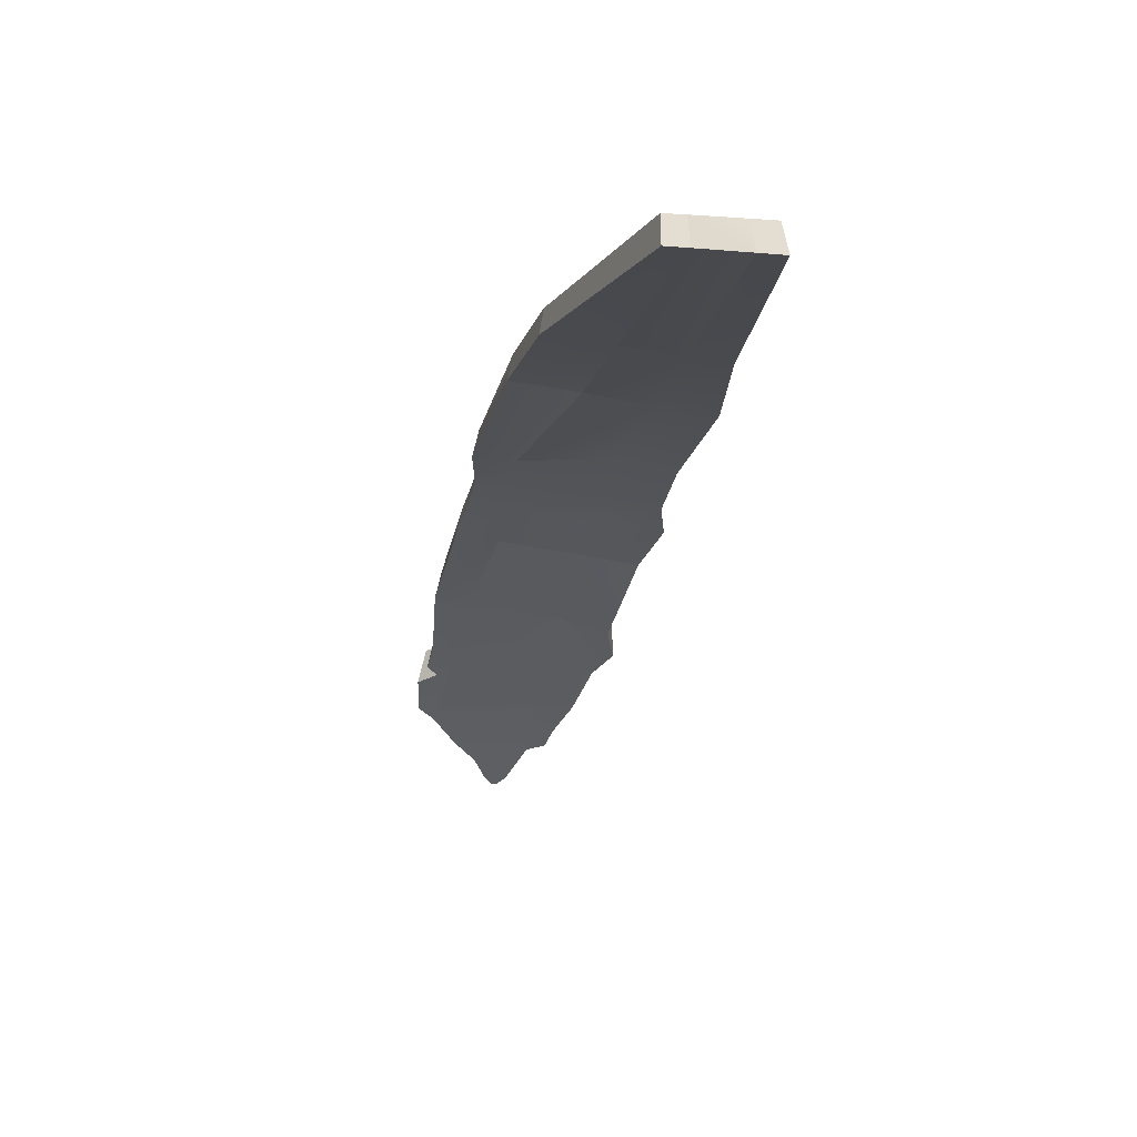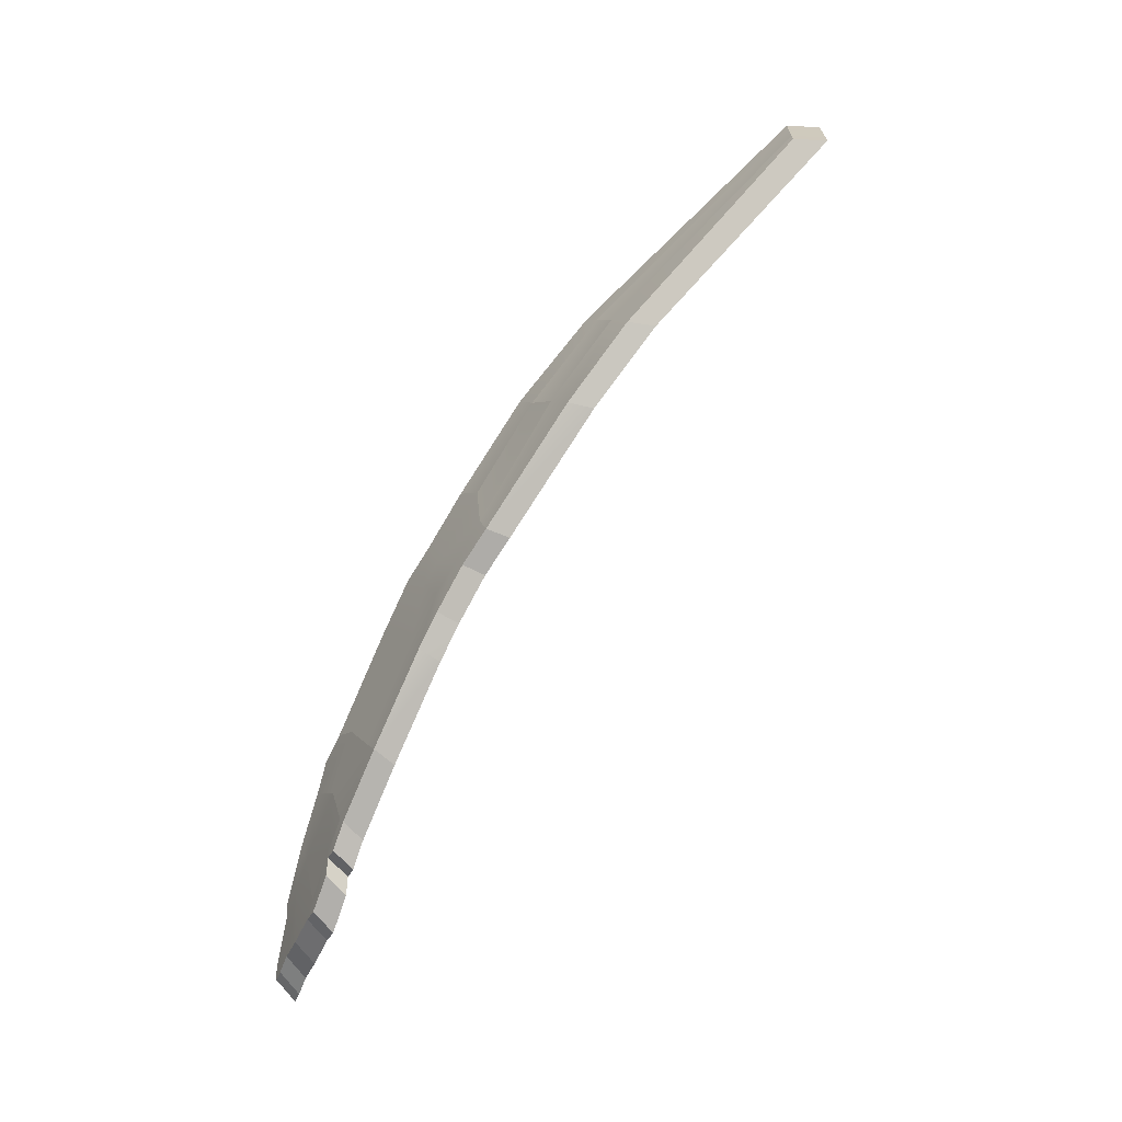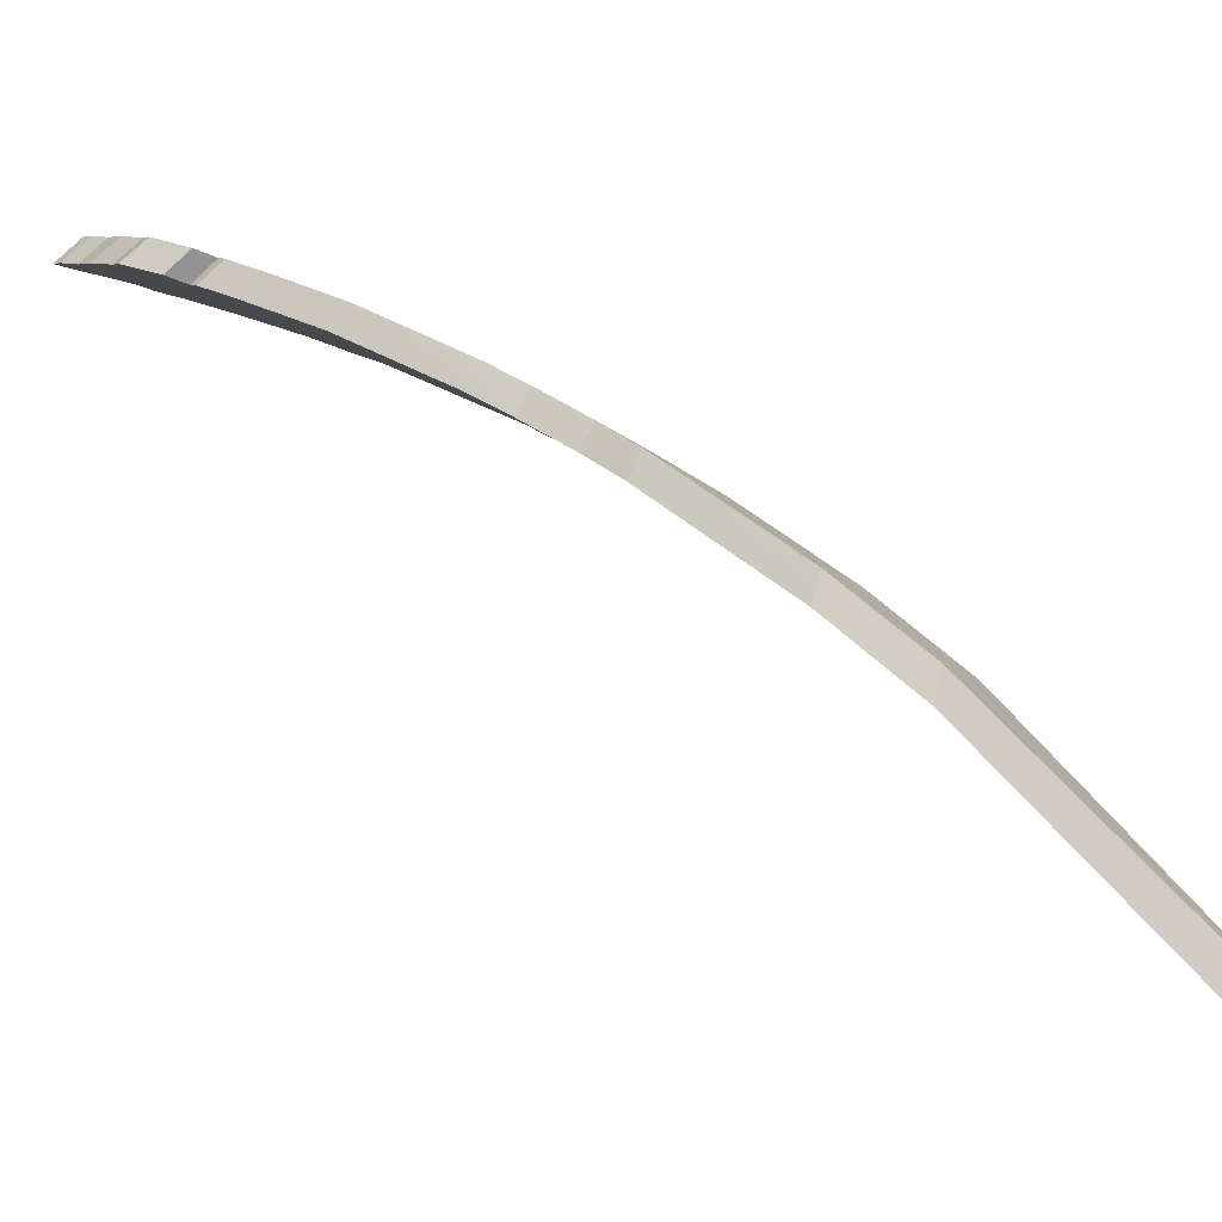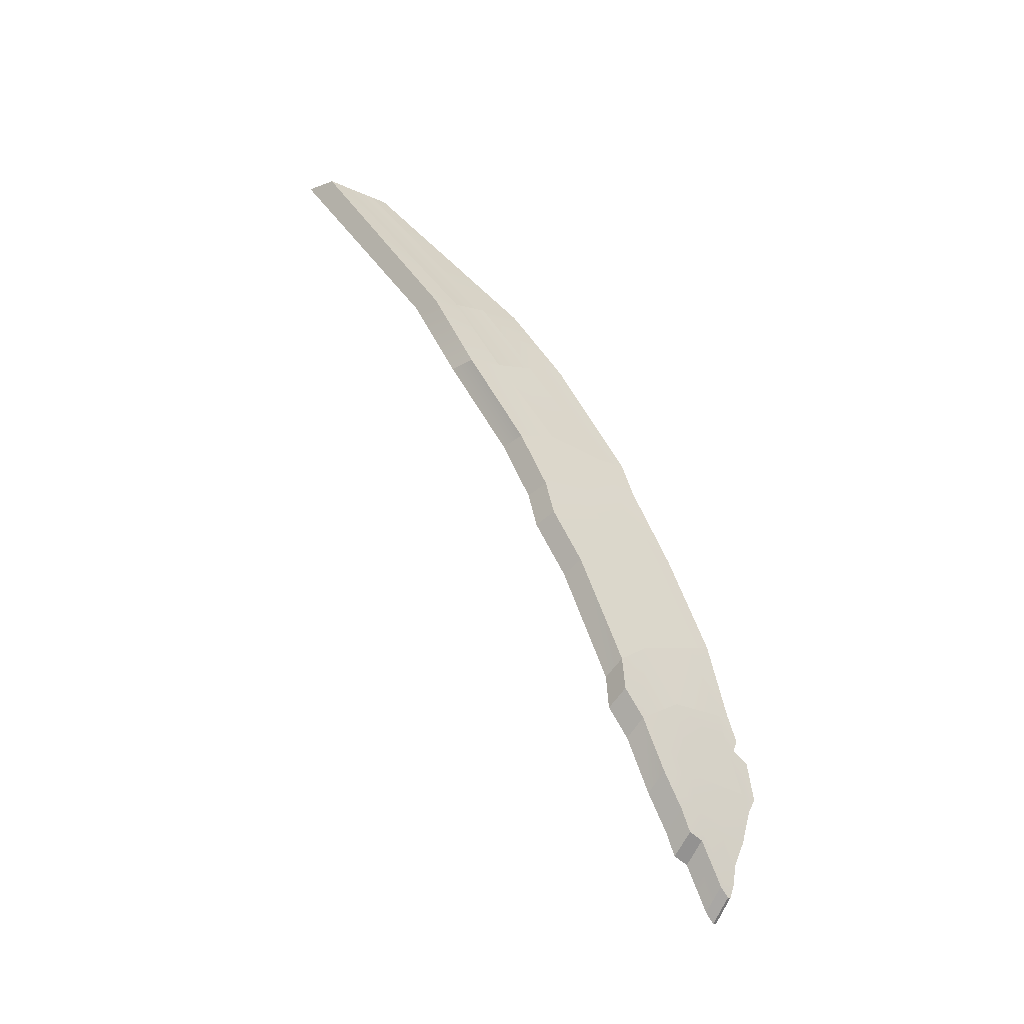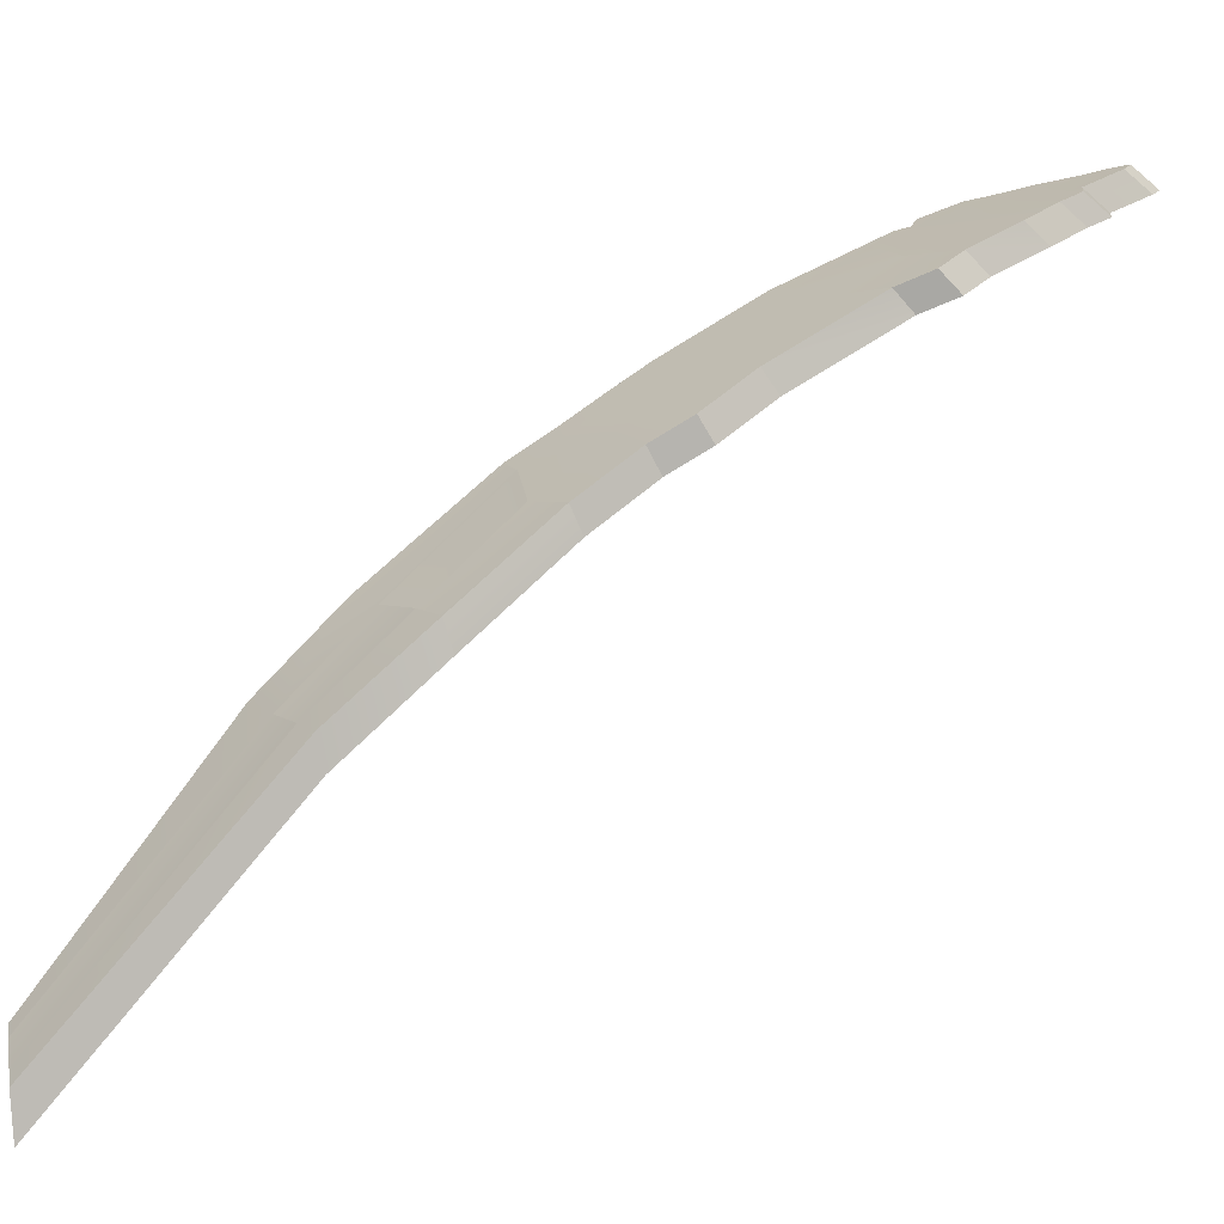
<metadata>
{"format":"obj","ext":"obj","renderer":"f3d","projection":"perspective","resolution":1024,"background":"white","views":[{"elev":-55.2,"azim":171.3,"up":"+Z"},{"elev":9.5,"azim":73.9,"up":"+Y"},{"elev":-7.9,"azim":109.3,"up":"+Z"},{"elev":-9.7,"azim":-43.9,"up":"+Y"},{"elev":9.5,"azim":-114.6,"up":"+Z"}]}
</metadata>
<code>
g FX_princess_wing_c
v 0.0919 0.5853 -0.1621
v 0.1543 0.6708 -0.1873
v 0.143 0.694 -0.1944
v -0.1349 2.081 -0.8435
v 0.01053 2.099 -0.8573
v 0.09113 1.787 -0.6348
v -0.08082 1.84 -0.6697
v 0.01053 2.099 -0.8573
v 0.1798 1.78 -0.6299
v 0.1515 2.107 -0.8636
v -0.01845 2.316 -1.039
v 0.1204 2.318 -1.04
v -0.04129 2.821 -1.573
v 0.0008242 2.81 -1.56
v -0.1366 2.843 -1.601
v -0.04129 2.821 -1.573
v -0.1379 2.31 -1.034
v -0.1349 2.081 -0.8435
v -0.1379 2.31 -1.034
v -0.01845 2.316 -1.039
v -0.1841 2.855 -1.616
v -0.229 2.306 -1.03
v -0.1349 2.081 -0.8435
v -0.2515 2.077 -0.84
v -0.08082 1.84 -0.6697
v -0.2222 1.82 -0.6563
v -0.2222 1.82 -0.6563
v -0.0614 1.658 -0.5542
v -0.2188 1.667 -0.5593
v 0.09113 1.787 -0.6348
v -0.0737 1.593 -0.5159
v -0.2412 1.575 -0.5053
v 0.08903 1.668 -0.5601
v 0.1798 1.78 -0.6299
v 0.1629 1.682 -0.5686
v 0.1682 1.56 -0.4966
v 0.07604 1.589 -0.5132
v 0.1772 1.464 -0.444
v 0.08778 1.458 -0.441
v 0.1941 1.204 -0.3162
v 0.1173 1.197 -0.3133
v -0.08508 1.183 -0.307
v -0.07377 1.445 -0.4338
v -0.2132 1.432 -0.4273
v -0.1948 1.146 -0.291
v -0.029 1.028 -0.2417
v 0.1411 1.002 -0.2315
v 0.1329 0.9072 -0.1958
v -0.05903 0.8337 -0.1698
v -0.1854 0.9838 -0.2245
v -0.1622 0.8406 -0.1721
v 0.1382 0.7825 -0.1524
v -0.07384 0.7512 -0.1423
v -0.1321 0.7406 -0.1388
v -0.1213 0.6798 -0.12
v -0.0605 0.6856 -0.1217
v -0.08187 0.6574 -0.1132
v -0.04744 0.5372 -0.0794
v -0.02949 0.5408 -0.0803
v -0.02837 0.5084 -0.07178
v -0.01775 0.5085 -0.07178
v 0.004875 0.5379 -0.07953
v 0.007738 0.6593 -0.1138
v 0.03281 0.5922 -0.09441
v -0.07384 0.7512 -0.1423
v 0.08722 0.6503 -0.1111
v 0.1382 0.7825 -0.1524
v 0.136 0.7552 -0.1436
v 0.136 0.7552 -0.1436
v 0.1467 0.7329 -0.1364
v 0.1839 0.7657 -0.1469
v 0.1964 0.8668 -0.1813
v 0.1571 0.9034 -0.1944
v 0.1818 0.9299 -0.2041
v 0.1411 1.002 -0.2315
v 0.1774 1.005 -0.2328
v 0.1173 1.197 -0.3133
v 0.1941 1.204 -0.3162
v 0.1173 1.197 -0.3133
v -0.029 1.028 -0.2417
v -0.08508 1.183 -0.307
v -0.1854 0.9838 -0.2245
v -0.2203 1.063 -0.2558
v -0.1948 1.146 -0.291
v 0.03484 0.5251 -0.1455
v 0.0919 0.5853 -0.1621
v 0.008577 0.5946 -0.1647
v 0.005573 0.469 -0.1309
v -0.03046 0.4719 -0.1316
v -0.01817 0.4384 -0.1233
v -0.02935 0.4383 -0.1233
v -0.04932 0.4682 -0.1307
v -0.06301 0.6219 -0.1726
v -0.08536 0.5927 -0.1642
v -0.1267 0.6159 -0.1709
v -0.07698 0.6898 -0.1931
v -0.138 0.6788 -0.1897
v 0.008577 0.5946 -0.1647
v 0.0919 0.5853 -0.1621
v 0.143 0.694 -0.1944
v -0.1696 0.7824 -0.2231
v -0.0614 0.7752 -0.2207
v 0.1453 0.7222 -0.2034
v 0.143 0.694 -0.1944
v -0.194 0.9306 -0.2759
v -0.0614 0.7752 -0.2207
v -0.02991 0.9761 -0.2934
v 0.1397 0.8514 -0.2469
v 0.1453 0.7222 -0.2034
v 0.1483 0.9494 -0.2831
v 0.191 0.8748 -0.2553
v 0.1864 0.9529 -0.2844
v 0.1235 1.151 -0.3663
v 0.2039 1.158 -0.3693
v 0.1397 0.8514 -0.2469
v 0.1651 0.8475 -0.2455
v 0.2063 0.8095 -0.2323
v 0.1453 0.7222 -0.2034
v 0.1933 0.7048 -0.1978
v -0.02991 0.9761 -0.2934
v -0.08871 1.137 -0.3598
v -0.194 0.9306 -0.2759
v -0.2305 1.012 -0.3078
v -0.2038 1.099 -0.3435
v -0.07691 1.407 -0.4899
v -0.223 1.394 -0.4831
v -0.08871 1.137 -0.3598
v 0.09246 1.421 -0.4972
v 0.09246 1.421 -0.4972
v 0.2039 1.158 -0.3693
v 0.1863 1.427 -0.5004
v 0.08016 1.556 -0.5717
v 0.1768 1.526 -0.5546
v -0.07684 1.561 -0.5745
v -0.07691 1.407 -0.4899
v 0.09378 1.638 -0.6202
v 0.1712 1.652 -0.6289
v 0.189 1.753 -0.6925
v -0.2524 1.542 -0.5635
v -0.223 1.394 -0.4831
v -0.229 1.637 -0.6194
v -0.06392 1.628 -0.6141
v -0.2324 1.795 -0.7199
v 0.09602 1.761 -0.6976
v 0.01151 2.081 -0.9287
v 0.1592 2.09 -0.9354
v -0.08424 1.815 -0.7337
v -0.2632 2.059 -0.9108
v -0.141 2.063 -0.9145
v 0.09602 1.761 -0.6976
v 0.01151 2.081 -0.9287
v -0.2396 2.294 -1.109
v -0.1441 2.298 -1.113
v -0.1926 2.851 -1.722
v -0.1428 2.84 -1.707
v 0.01151 2.081 -0.9287
v -0.01887 2.304 -1.118
v 0.1592 2.09 -0.9354
v 0.1267 2.305 -1.119
v -0.0429 2.817 -1.677
v 0.001313 2.806 -1.663
v -0.01887 2.304 -1.118
v -0.1428 2.84 -1.707
v 0.143 0.694 -0.1944
v 0.1543 0.6708 -0.1873
v 0.1933 0.7048 -0.1978
v 0.1453 0.7222 -0.2034
v -0.1854 0.9838 -0.2245
v -0.1622 0.8406 -0.1721
v -0.1696 0.7824 -0.2231
v -0.194 0.9306 -0.2759
v -0.04129 2.821 -1.573
v -0.1366 2.843 -1.601
v -0.1428 2.84 -1.707
v -0.0429 2.817 -1.677
v 0.0008242 2.81 -1.56
v -0.04129 2.821 -1.573
v -0.0429 2.817 -1.677
v 0.001313 2.806 -1.663
v -0.02837 0.5084 -0.07178
v -0.01775 0.5085 -0.07178
v -0.01817 0.4384 -0.1233
v -0.02935 0.4383 -0.1233
v -0.1366 2.843 -1.601
v -0.1841 2.855 -1.616
v -0.1926 2.851 -1.722
v -0.1428 2.84 -1.707
v 0.004875 0.5379 -0.07953
v 0.03281 0.5922 -0.09441
v 0.03484 0.5251 -0.1455
v 0.005573 0.469 -0.1309
v 0.03281 0.5922 -0.09441
v 0.08722 0.6503 -0.1111
v 0.0919 0.5853 -0.1621
v 0.03484 0.5251 -0.1455
v -0.04744 0.5372 -0.0794
v -0.02837 0.5084 -0.07178
v -0.02935 0.4383 -0.1233
v -0.04932 0.4682 -0.1307
v -0.1213 0.6798 -0.12
v -0.08187 0.6574 -0.1132
v -0.08536 0.5927 -0.1642
v -0.1267 0.6159 -0.1709
v -0.1948 1.146 -0.291
v -0.2203 1.063 -0.2558
v -0.2305 1.012 -0.3078
v -0.2038 1.099 -0.3435
v -0.2132 1.432 -0.4273
v -0.1948 1.146 -0.291
v -0.2038 1.099 -0.3435
v -0.223 1.394 -0.4831
v -0.2515 2.077 -0.84
v -0.2222 1.82 -0.6563
v -0.2324 1.795 -0.7199
v -0.2632 2.059 -0.9108
v -0.1622 0.8406 -0.1721
v -0.1321 0.7406 -0.1388
v -0.138 0.6788 -0.1897
v -0.1696 0.7824 -0.2231
v 0.1467 0.7329 -0.1364
v 0.1839 0.7657 -0.1469
v 0.1933 0.7048 -0.1978
v 0.1543 0.6708 -0.1873
v 0.1839 0.7657 -0.1469
v 0.1964 0.8668 -0.1813
v 0.2063 0.8095 -0.2323
v 0.1933 0.7048 -0.1978
v 0.1629 1.682 -0.5686
v 0.1798 1.78 -0.6299
v 0.189 1.753 -0.6925
v 0.1712 1.652 -0.6289
v 0.1798 1.78 -0.6299
v 0.1515 2.107 -0.8636
v 0.1592 2.09 -0.9354
v 0.189 1.753 -0.6925
v 0.1204 2.318 -1.04
v 0.0008242 2.81 -1.56
v 0.001313 2.806 -1.663
v 0.1267 2.305 -1.119
v 0.1682 1.56 -0.4966
v 0.1629 1.682 -0.5686
v 0.1712 1.652 -0.6289
v 0.1768 1.526 -0.5546
v -0.2222 1.82 -0.6563
v -0.2188 1.667 -0.5593
v -0.229 1.637 -0.6194
v -0.2324 1.795 -0.7199
v 0.1515 2.107 -0.8636
v 0.1204 2.318 -1.04
v 0.1267 2.305 -1.119
v 0.1592 2.09 -0.9354
v -0.1841 2.855 -1.616
v -0.2396 2.294 -1.109
v -0.1926 2.851 -1.722
v -0.229 2.306 -1.03
v -0.2632 2.059 -0.9108
v -0.2515 2.077 -0.84
v -0.2203 1.063 -0.2558
v -0.1854 0.9838 -0.2245
v -0.194 0.9306 -0.2759
v -0.2305 1.012 -0.3078
v 0.1941 1.204 -0.3162
v 0.1772 1.464 -0.444
v 0.1863 1.427 -0.5004
v 0.2039 1.158 -0.3693
v -0.2188 1.667 -0.5593
v -0.2412 1.575 -0.5053
v -0.2524 1.542 -0.5635
v -0.229 1.637 -0.6194
v 0.1772 1.464 -0.444
v 0.1682 1.56 -0.4966
v 0.1768 1.526 -0.5546
v 0.1863 1.427 -0.5004
v 0.08722 0.6503 -0.1111
v 0.1467 0.7329 -0.1364
v 0.1543 0.6708 -0.1873
v 0.0919 0.5853 -0.1621
v -0.2412 1.575 -0.5053
v -0.2132 1.432 -0.4273
v -0.223 1.394 -0.4831
v -0.2524 1.542 -0.5635
v -0.08187 0.6574 -0.1132
v -0.04744 0.5372 -0.0794
v -0.04932 0.4682 -0.1307
v -0.08536 0.5927 -0.1642
v -0.01775 0.5085 -0.07178
v 0.004875 0.5379 -0.07953
v 0.005573 0.469 -0.1309
v -0.01817 0.4384 -0.1233
v 0.1774 1.005 -0.2328
v 0.1941 1.204 -0.3162
v 0.2039 1.158 -0.3693
v 0.1864 0.9529 -0.2844
v -0.1321 0.7406 -0.1388
v -0.1213 0.6798 -0.12
v -0.1267 0.6159 -0.1709
v -0.138 0.6788 -0.1897
v 0.1818 0.9299 -0.2041
v 0.1774 1.005 -0.2328
v 0.1864 0.9529 -0.2844
v 0.191 0.8748 -0.2553
v 0.1964 0.8668 -0.1813
v 0.1571 0.9034 -0.1944
v 0.1651 0.8475 -0.2455
v 0.2063 0.8095 -0.2323
v 0.1571 0.9034 -0.1944
v 0.1818 0.9299 -0.2041
v 0.191 0.8748 -0.2553
v 0.1651 0.8475 -0.2455
g FX_princess_wing_c_0
f 3 2 1
f 6 5 4
f 7 6 4
f 6 9 8
f 9 10 8
f 11 8 10
f 12 11 10
f 13 11 12
f 14 13 12
f 11 16 15
f 17 11 15
f 19 18 8
f 20 19 8
f 15 21 19
f 21 22 19
f 19 22 23
f 22 24 23
f 25 4 24
f 26 25 24
f 28 25 27
f 29 28 27
f 25 28 30
f 28 29 31
f 29 32 31
f 28 33 30
f 30 33 34
f 33 35 34
f 35 33 36
f 33 28 37
f 33 37 36
f 28 31 37
f 36 37 38
f 37 39 38
f 39 37 31
f 40 38 39
f 41 40 39
f 42 41 39
f 43 31 32
f 43 39 31
f 43 42 39
f 44 43 32
f 45 42 43
f 44 45 43
f 48 47 46
f 48 46 49
f 46 50 49
f 50 51 49
f 49 52 48
f 49 51 53
f 51 54 53
f 55 53 54
f 53 55 56
f 55 57 56
f 56 57 58
f 59 56 58
f 58 60 59
f 60 61 59
f 62 59 61
f 56 59 63
f 59 62 63
f 62 64 63
f 65 56 63
f 66 63 64
f 65 63 66
f 67 49 65
f 68 67 65
f 66 69 65
f 70 69 66
f 69 70 71
f 67 69 71
f 67 71 72
f 48 67 72
f 73 48 72
f 73 74 48
f 75 48 74
f 76 75 74
f 77 75 76
f 78 77 76
f 80 75 79
f 81 80 79
f 82 80 81
f 83 82 81
f 84 83 81
f 87 86 85
f 85 88 87
f 87 88 89
f 89 88 90
f 90 91 89
f 91 92 89
f 93 87 89
f 93 89 92
f 94 93 92
f 93 94 95
f 96 93 95
f 96 95 97
f 98 93 96
f 99 98 96
f 96 100 99
f 96 97 101
f 102 96 101
f 102 103 96
f 103 104 96
f 106 101 105
f 107 106 105
f 106 107 108
f 108 109 106
f 110 108 107
f 112 111 110
f 112 110 113
f 114 112 113
f 111 115 110
f 111 116 115
f 115 116 117
f 115 117 118
f 117 119 118
f 110 120 113
f 120 121 113
f 120 122 121
f 122 123 121
f 123 124 121
f 126 125 124
f 125 127 124
f 125 128 127
f 128 113 127
f 130 113 129
f 131 130 129
f 131 129 132
f 133 131 132
f 132 129 134
f 129 135 134
f 133 132 136
f 137 133 136
f 137 136 138
f 139 134 135
f 140 139 135
f 134 139 141
f 132 134 142
f 142 134 141
f 136 132 142
f 142 141 143
f 136 144 138
f 136 142 144
f 144 145 138
f 145 146 138
f 142 147 144
f 147 142 143
f 147 143 148
f 149 147 148
f 150 147 149
f 151 150 149
f 149 148 152
f 153 149 152
f 152 154 153
f 154 155 153
f 156 149 153
f 157 156 153
f 158 151 157
f 159 158 157
f 159 157 160
f 161 159 160
f 153 163 162
f 163 160 162
f 166 165 164
f 167 166 164
f 170 169 168
f 171 170 168
f 174 173 172
f 175 174 172
f 178 177 176
f 179 178 176
f 182 181 180
f 183 182 180
f 186 185 184
f 187 186 184
f 190 189 188
f 191 190 188
f 194 193 192
f 195 194 192
f 198 197 196
f 199 198 196
f 202 201 200
f 203 202 200
f 206 205 204
f 207 206 204
f 210 209 208
f 211 210 208
f 214 213 212
f 215 214 212
f 218 217 216
f 219 218 216
f 222 221 220
f 223 222 220
f 226 225 224
f 227 226 224
f 230 229 228
f 231 230 228
f 234 233 232
f 235 234 232
f 238 237 236
f 239 238 236
f 242 241 240
f 243 242 240
f 246 245 244
f 247 246 244
f 250 249 248
f 251 250 248
f 254 253 252
f 253 255 252
f 253 256 255
f 256 257 255
f 260 259 258
f 261 260 258
f 264 263 262
f 265 264 262
f 268 267 266
f 269 268 266
f 272 271 270
f 273 272 270
f 276 275 274
f 277 276 274
f 280 279 278
f 281 280 278
f 284 283 282
f 285 284 282
f 288 287 286
f 289 288 286
f 292 291 290
f 293 292 290
f 296 295 294
f 297 296 294
f 300 299 298
f 301 300 298
f 304 303 302
f 305 304 302
f 308 307 306
f 309 308 306

</code>
